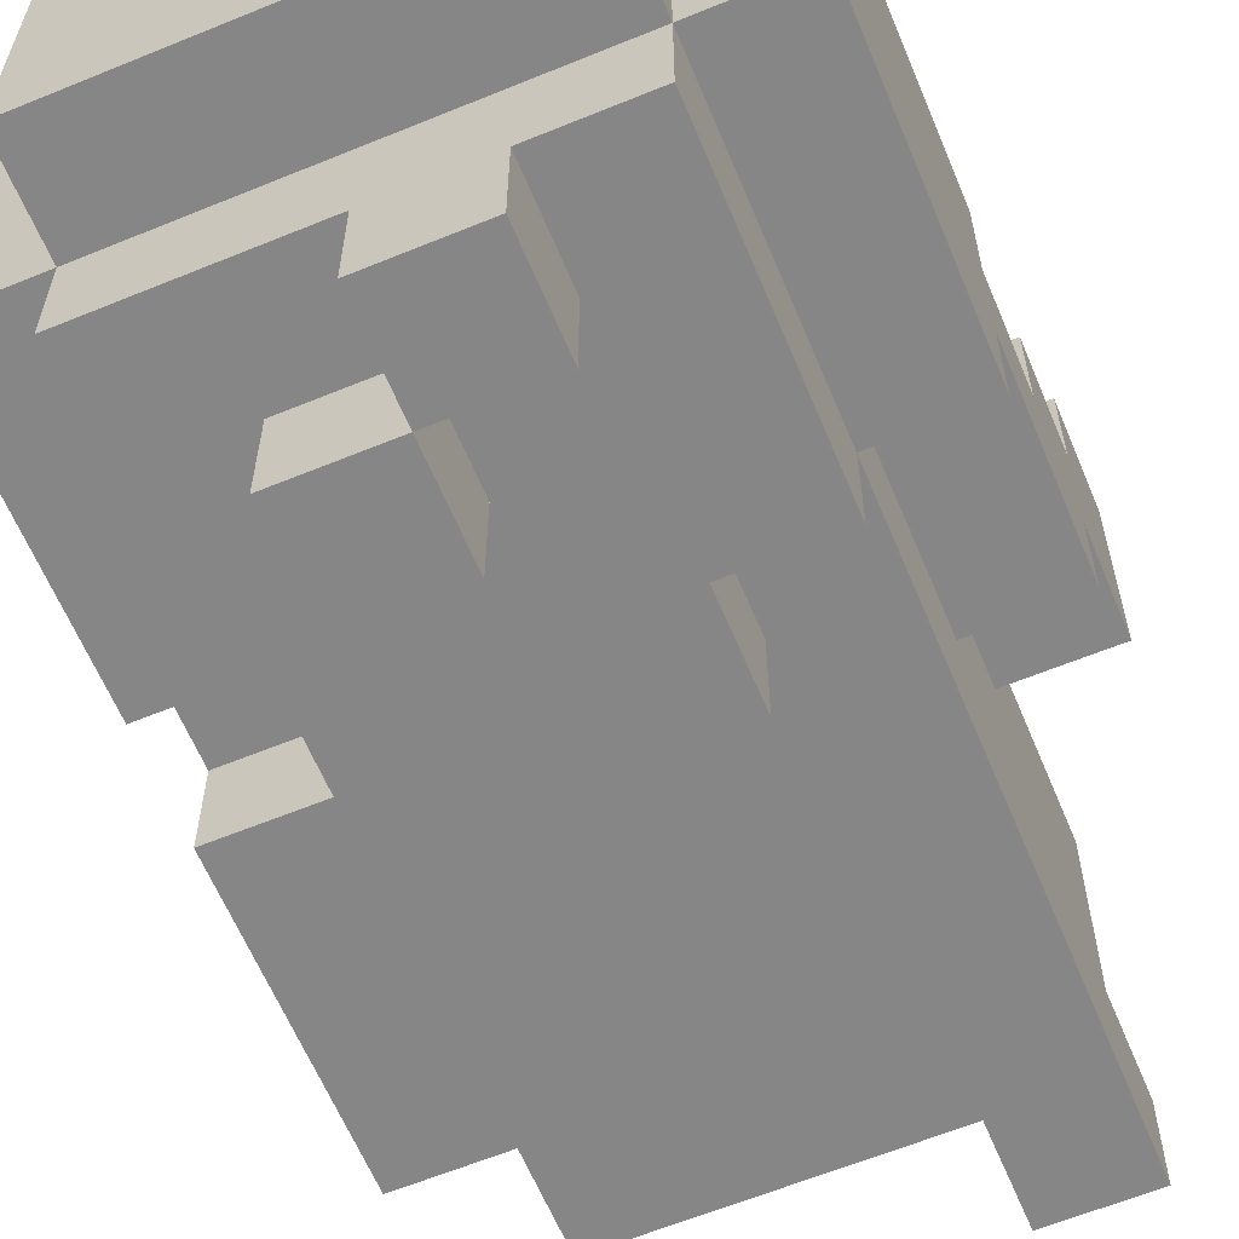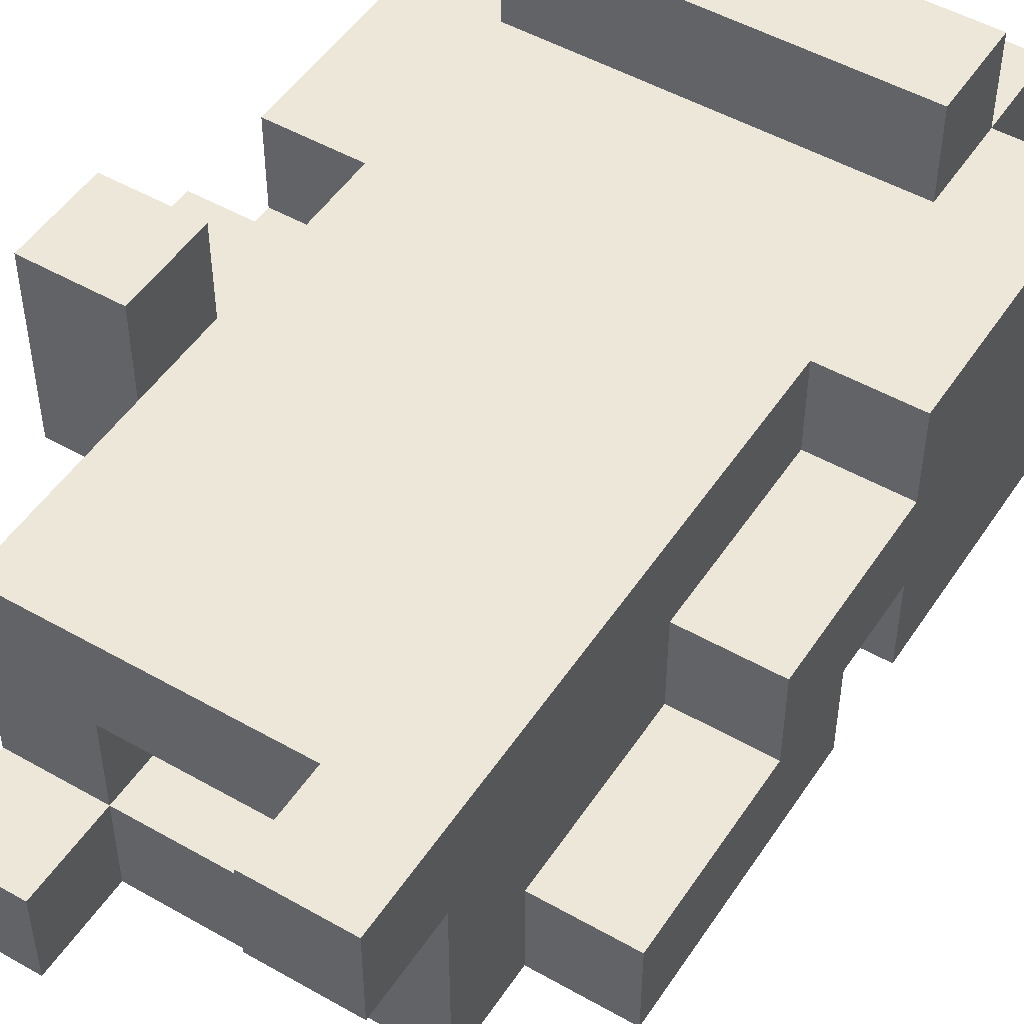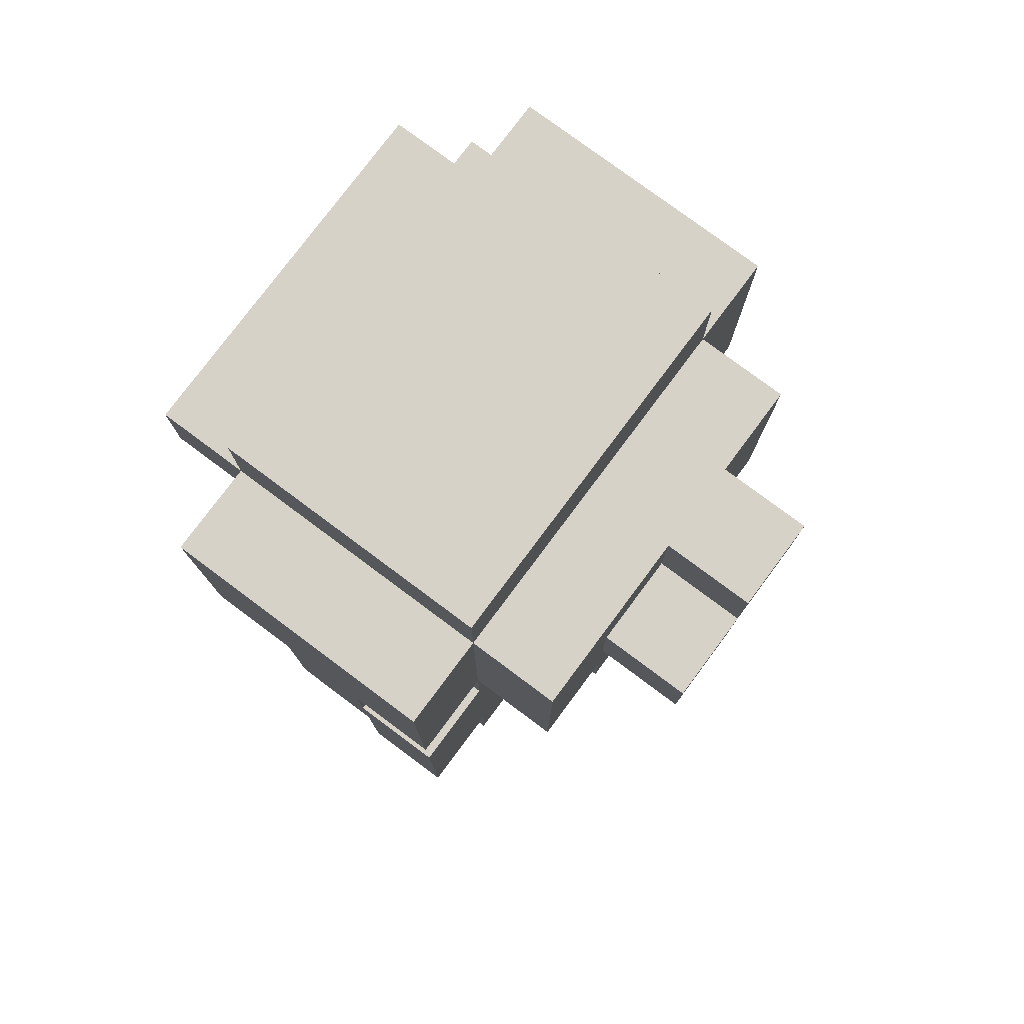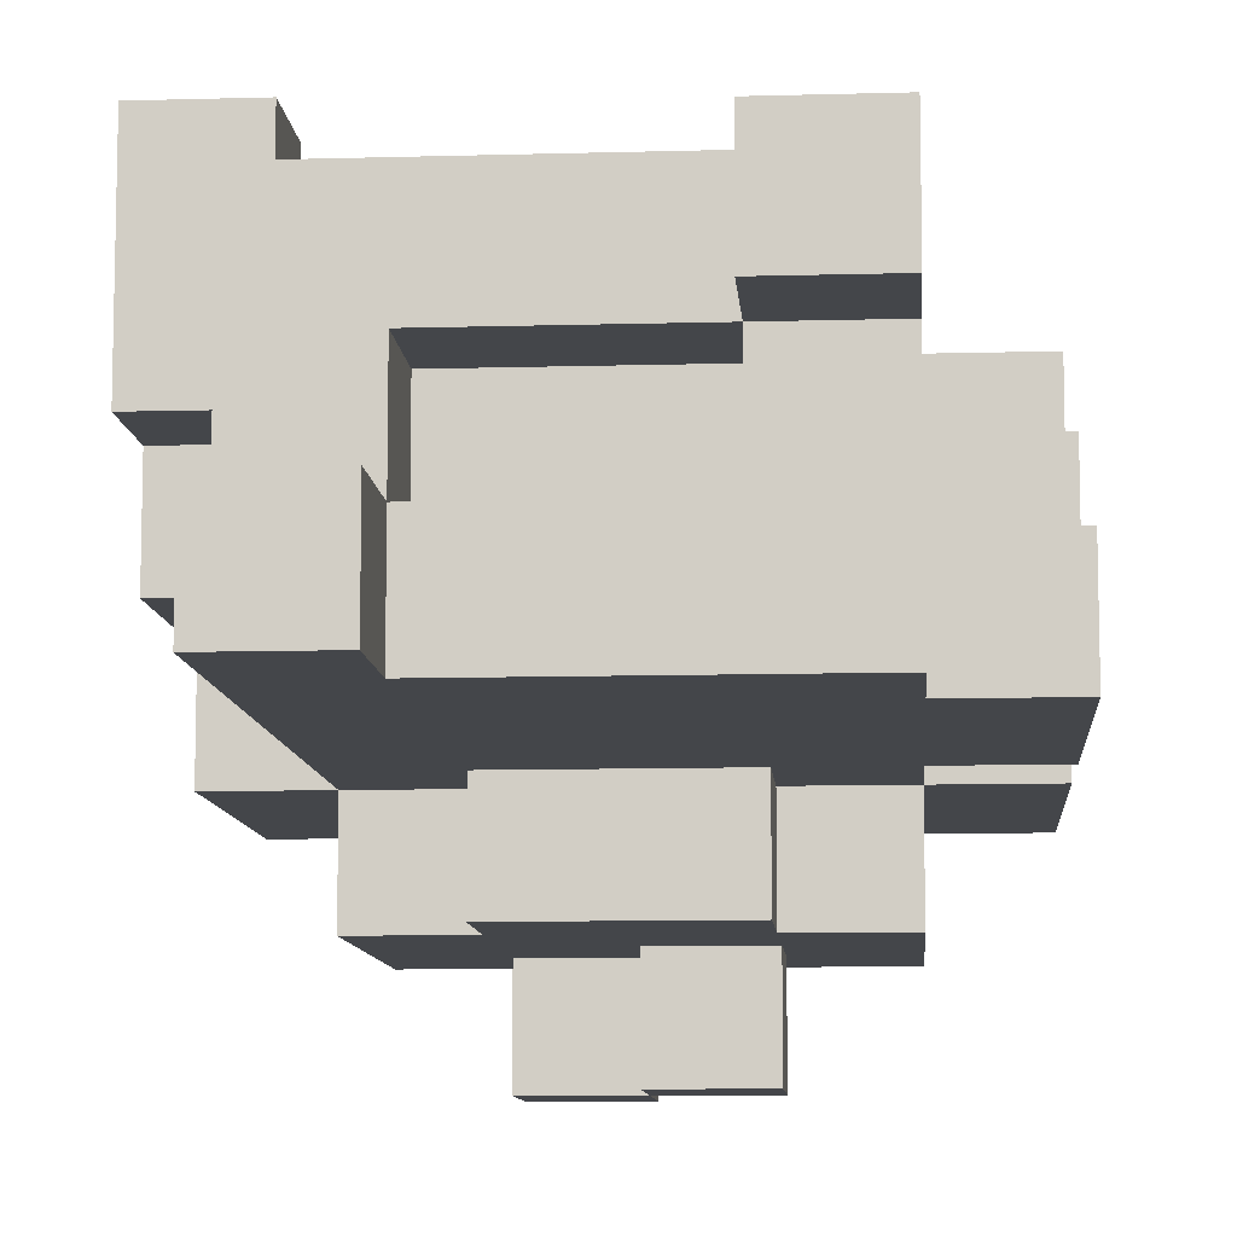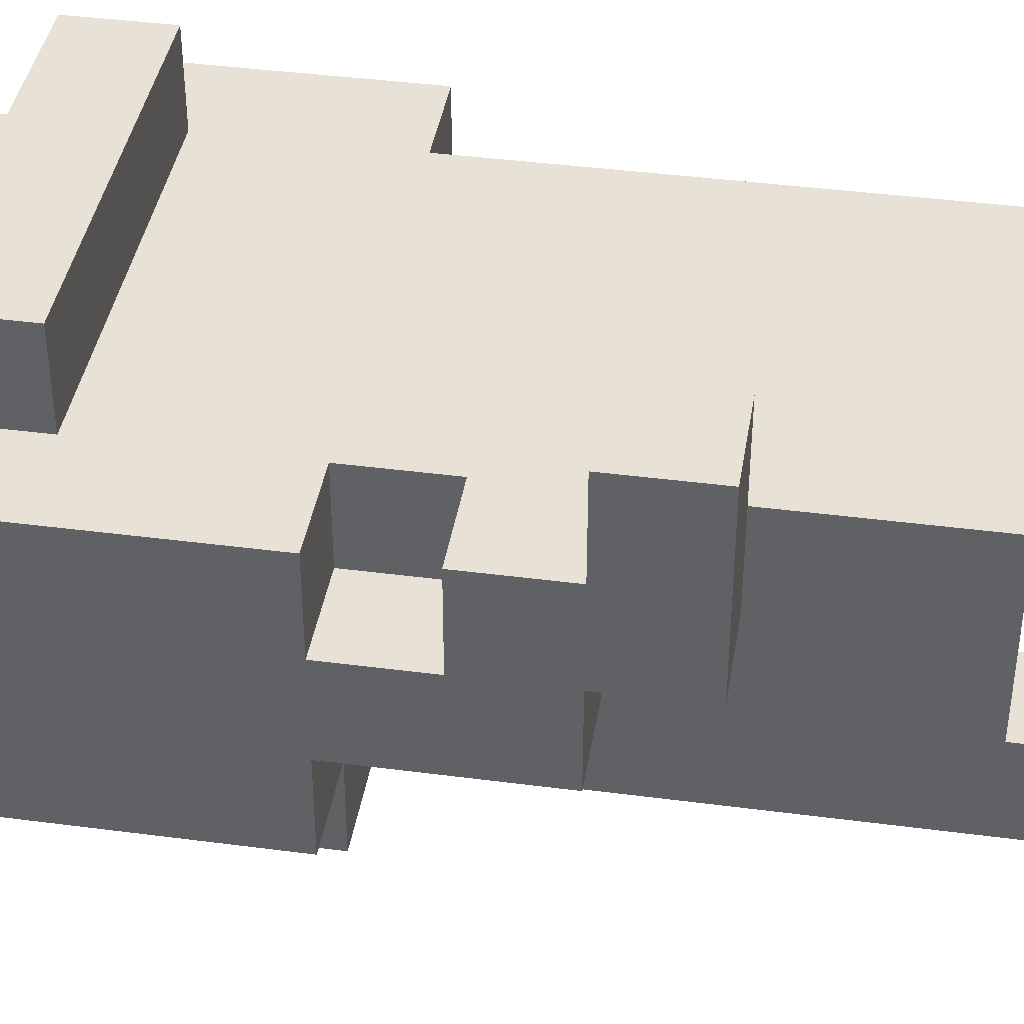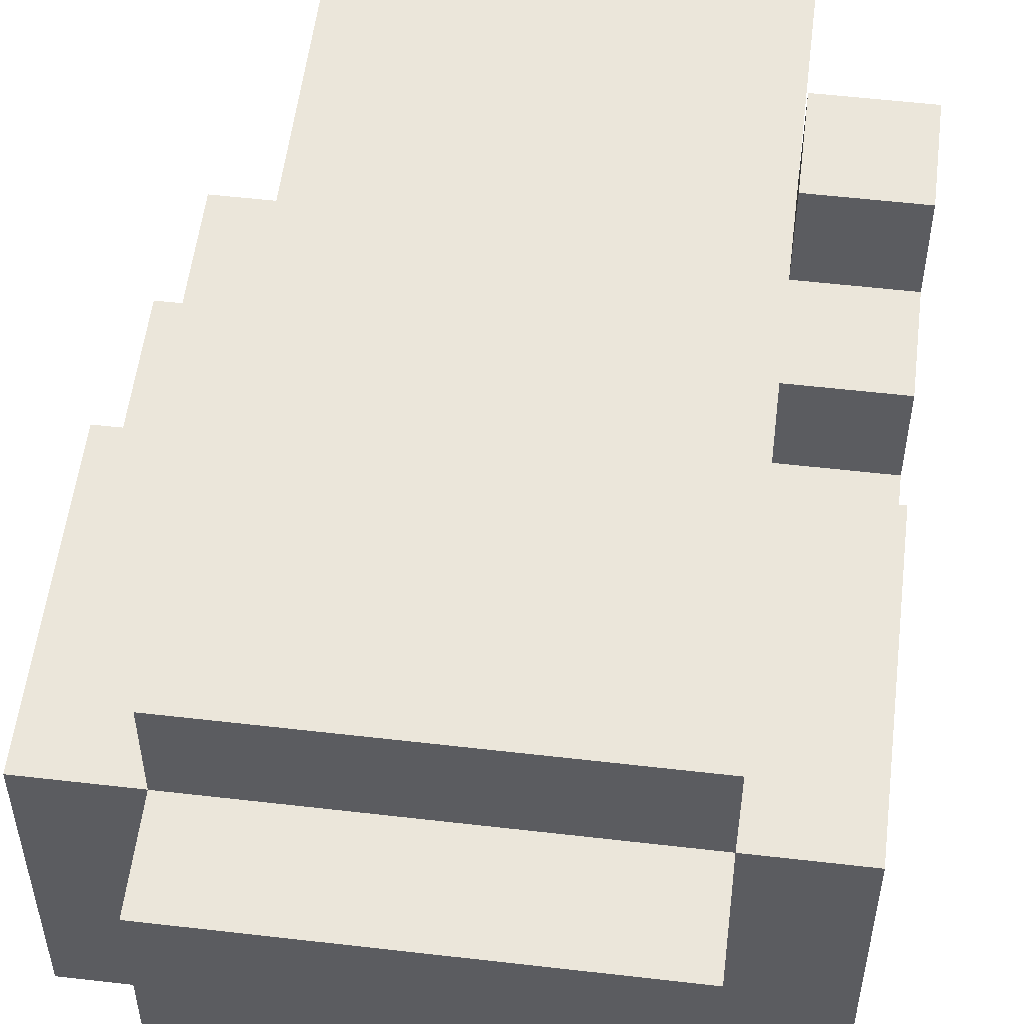
<metadata>
{"format":"obj","ext":"obj","renderer":"f3d","projection":"perspective","resolution":1024,"background":"white","views":[{"elev":-62.1,"azim":-157.4,"up":"+Z"},{"elev":49.6,"azim":32.2,"up":"+Z"},{"elev":78.1,"azim":126.7,"up":"+Y"},{"elev":-9.6,"azim":4.3,"up":"+Z"},{"elev":40.3,"azim":-80.8,"up":"+Z"},{"elev":54.7,"azim":-173.0,"up":"+Z"}]}
</metadata>
<code>
v -3 -2 3
v -3 -2 2
v -3 -2 1
v -3 -1 3
v -3 -1 2
v -3 -1 1
v -3 -1 -0
v -3 0 2
v -3 0 1
v -3 1 2
v -3 1 1
v -3 1 -0
v -3 1 -1
v -3 3 2
v -3 3 -1
v -3 4 2
v -3 4 -1
v -2 -5 -0
v -2 -5 -1
v -2 -4 2
v -2 -4 -0
v -2 -2 2
v -2 -2 1
v -2 -1 1
v -2 -1 -0
v -2 0 2
v -2 0 1
v -2 1 2
v -2 1 1
v -2 1 -0
v -2 1 -1
v -2 1 -2
v -2 3 3
v -2 3 2
v -2 3 -1
v -2 3 -2
v -2 4 3
v -2 4 2
v -2 4 -1
v -2 4 -2
v -2 5 2
v -2 5 -1
v -1 0 -1
v -1 0 -2
v -1 1 -1
v -1 1 -2
v -1 3 -2
v -1 3 -3
v -1 4 -2
v -1 4 -3
v 0 2 -2
v 0 2 -3
v 0 3 -2
v 0 3 -3
v 1 -5 2
v 1 -5 1
v 1 -4 2
v 1 -4 1
v 1 -4 -0
v 1 -3 1
v 1 -3 -0
v -2 -2 3
v -2 -2 2
v -2 -1 3
v -2 -1 2
v -1 -5 -0
v -1 -5 -1
v -1 -4 1
v -1 -4 -0
v -1 -4 -1
v -1 -3 1
v -1 -3 -0
v 0 3 -2
v 0 3 -3
v 0 4 -2
v 0 4 -3
v 1 0 -1
v 1 0 -2
v 1 1 -1
v 1 1 -2
v 1 2 -2
v 1 2 -3
v 1 3 -2
v 1 3 -3
v 2 -5 2
v 2 -5 1
v 2 -4 1
v 2 -4 -1
v 2 -3 -0
v 2 -3 -1
v 2 -2 -0
v 2 -1 1
v 2 -1 -0
v 2 0 2
v 2 0 1
v 2 0 -0
v 2 0 -1
v 2 1 2
v 2 1 1
v 2 1 -0
v 2 1 -1
v 2 1 -2
v 2 3 3
v 2 3 2
v 2 3 -1
v 2 3 -2
v 2 4 3
v 2 4 2
v 2 4 -1
v 2 4 -2
v 2 5 2
v 2 5 -1
v 3 -3 -0
v 3 -3 -1
v 3 -2 -0
v 3 -2 -1
v 3 -1 1
v 3 -1 -0
v 3 0 -0
v 3 0 -1
v 3 1 2
v 3 1 1
v 3 1 -0
v 3 1 -1
v 3 3 2
v 3 3 -1
v 3 4 2
v 3 4 -1
v -3 -2 3
v -3 -1 3
v -2 -2 3
v -2 -1 3
v -2 3 3
v -2 4 3
v 2 3 3
v 2 4 3
v -3 -1 2
v -3 0 2
v -3 1 2
v -3 3 2
v -3 4 2
v -2 -4 2
v -2 -2 2
v -2 -1 2
v -2 0 2
v -2 1 2
v -2 2 2
v -2 3 2
v -2 4 2
v -2 5 2
v -1 -1 2
v -1 0 2
v -1 2 2
v -1 3 2
v 0 -4 2
v 0 -1 2
v 1 -5 2
v 1 -4 2
v 1 0 2
v 1 2 2
v 1 3 2
v 2 -5 2
v 2 0 2
v 2 1 2
v 2 2 2
v 2 3 2
v 2 4 2
v 2 5 2
v 3 1 2
v 3 3 2
v 3 4 2
v -3 0 1
v -3 1 1
v -2 0 1
v -2 1 1
v 2 -1 1
v 2 0 1
v 2 1 1
v 3 -1 1
v 3 1 1
v -2 -5 -0
v -2 -4 -0
v -1 -5 -0
v -1 -4 -0
v -1 -3 -0
v 1 -4 -0
v 1 -3 -0
v 2 -3 -0
v 2 -2 -0
v 2 -1 -0
v 3 -3 -0
v 3 -2 -0
v 3 -1 -0
v -3 -2 1
v -3 -1 1
v -2 -2 1
v -2 -1 1
v -1 -4 1
v -1 -3 1
v 0 -4 1
v 0 -3 1
v 1 -5 1
v 1 -4 1
v 1 -3 1
v 2 -5 1
v 2 -4 1
v -3 -1 -0
v -3 1 -0
v -2 -1 -0
v -2 1 -0
v 2 0 -0
v 2 1 -0
v 3 0 -0
v 3 1 -0
v -3 1 -1
v -3 3 -1
v -3 4 -1
v -2 -5 -1
v -2 1 -1
v -2 3 -1
v -2 4 -1
v -2 5 -1
v -1 -5 -1
v -1 -4 -1
v -1 0 -1
v -1 1 -1
v 1 0 -1
v 1 1 -1
v 2 -4 -1
v 2 -3 -1
v 2 -2 -1
v 2 0 -1
v 2 1 -1
v 2 3 -1
v 2 4 -1
v 2 5 -1
v 3 -3 -1
v 3 -2 -1
v 3 0 -1
v 3 1 -1
v 3 3 -1
v 3 4 -1
v -2 1 -2
v -2 3 -2
v -2 4 -2
v -1 0 -2
v -1 1 -2
v -1 3 -2
v -1 4 -2
v 0 2 -2
v 0 3 -2
v 0 4 -2
v 1 0 -2
v 1 1 -2
v 1 2 -2
v 1 3 -2
v 2 1 -2
v 2 3 -2
v 2 4 -2
v -1 3 -3
v -1 4 -3
v 0 2 -3
v 0 3 -3
v 0 4 -3
v 1 2 -3
v 1 3 -3
v 1 -5 2
v 2 -5 2
v 1 -5 1
v 2 -5 1
v -2 -5 -0
v -1 -5 -0
v -2 -5 -1
v -1 -5 -1
v -2 -4 2
v 0 -4 2
v 1 -4 2
v -1 -4 1
v 0 -4 1
v 1 -4 1
v 2 -4 1
v -2 -4 -0
v -1 -4 -0
v 1 -4 -0
v -1 -4 -1
v 2 -4 -1
v -1 -3 1
v 0 -3 1
v 1 -3 1
v -1 -3 -0
v 1 -3 -0
v 2 -3 -0
v 3 -3 -0
v 2 -3 -1
v 3 -3 -1
v -3 -2 3
v -2 -2 3
v -3 -2 2
v -2 -2 2
v -3 -2 1
v -2 -2 1
v -3 -1 1
v -2 -1 1
v 2 -1 1
v 3 -1 1
v -3 -1 -0
v -2 -1 -0
v 2 -1 -0
v 3 -1 -0
v -1 0 -1
v 1 0 -1
v -1 0 -2
v 1 0 -2
v -3 1 2
v -2 1 2
v 2 1 2
v 3 1 2
v -3 1 1
v -2 1 1
v 2 1 1
v 3 1 1
v -3 1 -0
v -2 1 -0
v 2 1 -0
v 3 1 -0
v -3 1 -1
v -2 1 -1
v -1 1 -1
v 1 1 -1
v 2 1 -1
v 3 1 -1
v -2 1 -2
v -1 1 -2
v 1 1 -2
v 2 1 -2
v 0 2 -2
v 1 2 -2
v 0 2 -3
v 1 2 -3
v -2 3 3
v 2 3 3
v -2 3 2
v -1 3 2
v 1 3 2
v 2 3 2
v -1 3 -2
v 0 3 -2
v -1 3 -3
v 0 3 -3
v -3 -1 3
v -2 -1 3
v -3 -1 2
v -2 -1 2
v -3 0 2
v -2 0 2
v -3 0 1
v -2 0 1
v 2 0 -0
v 3 0 -0
v 2 0 -1
v 3 0 -1
v 0 3 -2
v 1 3 -2
v 0 3 -3
v 1 3 -3
v -2 4 3
v 2 4 3
v -3 4 2
v -2 4 2
v 2 4 2
v 3 4 2
v -3 4 -1
v -2 4 -1
v 2 4 -1
v 3 4 -1
v -2 4 -2
v -1 4 -2
v 0 4 -2
v 2 4 -2
v -1 4 -3
v 0 4 -3
v -2 5 2
v 2 5 2
v -2 5 -1
v 2 5 -1
f 4 2 1
f 5 3 2
f 5 2 4
f 6 3 5
f 8 7 6
f 8 6 5
f 9 7 8
f 11 7 9
f 12 7 11
f 14 11 10
f 14 13 12
f 14 12 11
f 15 13 14
f 16 15 14
f 17 15 16
f 21 19 18
f 22 21 20
f 23 21 22
f 24 21 23
f 25 19 21
f 25 21 24
f 28 27 26
f 29 27 28
f 30 19 25
f 31 19 30
f 35 32 31
f 36 32 35
f 37 34 33
f 38 34 37
f 39 36 35
f 40 36 39
f 41 39 38
f 42 39 41
f 45 44 43
f 46 44 45
f 49 48 47
f 50 48 49
f 53 52 51
f 54 52 53
f 57 56 55
f 58 56 57
f 60 59 58
f 61 59 60
f 62 63 64
f 64 63 65
f 66 67 69
f 69 67 70
f 68 69 71
f 71 69 72
f 73 74 75
f 75 74 76
f 77 78 79
f 79 78 80
f 81 82 83
f 83 82 84
f 85 86 87
f 87 88 89
f 89 88 90
f 87 89 91
f 85 87 92
f 87 91 92
f 92 91 93
f 85 92 94
f 94 92 95
f 94 95 98
f 98 95 99
f 96 97 100
f 100 97 101
f 101 102 105
f 105 102 106
f 103 104 107
f 107 104 108
f 105 106 109
f 109 106 110
f 108 109 111
f 111 109 112
f 113 114 115
f 115 114 116
f 115 116 118
f 118 116 119
f 117 118 119
f 119 116 120
f 117 119 122
f 122 119 123
f 121 122 125
f 123 124 125
f 122 123 125
f 125 124 126
f 125 126 127
f 127 126 128
f 131 130 129
f 132 130 131
f 135 134 133
f 136 134 135
f 144 138 137
f 145 138 144
f 146 140 139
f 147 140 146
f 148 141 140
f 148 140 147
f 149 141 148
f 151 143 142
f 151 145 144
f 151 144 143
f 152 147 146
f 152 145 151
f 152 146 145
f 153 148 147
f 153 147 152
f 154 148 153
f 155 151 142
f 156 152 151
f 156 151 155
f 158 156 155
f 159 153 152
f 159 152 156
f 159 156 158
f 160 154 153
f 160 153 159
f 161 154 160
f 162 158 157
f 162 159 158
f 163 160 159
f 163 159 162
f 164 160 163
f 165 161 160
f 165 160 164
f 166 161 165
f 167 150 149
f 168 150 167
f 169 166 165
f 169 165 164
f 170 167 166
f 170 166 169
f 171 167 170
f 174 173 172
f 175 173 174
f 179 177 176
f 179 178 177
f 180 178 179
f 183 182 181
f 184 182 183
f 186 185 184
f 187 185 186
f 191 189 188
f 192 190 189
f 192 189 191
f 193 190 192
f 194 195 196
f 196 195 197
f 198 199 200
f 200 199 201
f 200 201 203
f 203 201 204
f 202 203 205
f 205 203 206
f 207 208 209
f 209 208 210
f 211 212 213
f 213 212 214
f 215 216 219
f 216 217 220
f 219 216 220
f 220 217 221
f 218 219 223
f 223 219 224
f 224 219 225
f 225 219 226
f 224 225 227
f 224 227 229
f 227 228 229
f 229 228 230
f 230 228 231
f 231 228 232
f 232 228 233
f 221 222 235
f 235 222 236
f 230 231 237
f 231 232 238
f 237 231 238
f 238 232 239
f 233 234 240
f 234 235 241
f 240 234 241
f 241 235 242
f 243 244 247
f 244 245 248
f 247 244 248
f 248 245 249
f 246 247 250
f 247 248 250
f 250 248 251
f 246 250 253
f 253 250 254
f 254 250 255
f 251 252 256
f 254 255 257
f 255 256 257
f 256 252 258
f 257 256 258
f 258 252 259
f 260 261 263
f 263 261 264
f 262 263 265
f 265 263 266
f 269 268 267
f 270 268 269
f 273 272 271
f 274 272 273
f 278 276 275
f 279 277 276
f 279 276 278
f 280 277 279
f 282 278 275
f 283 278 282
f 284 281 280
f 285 284 283
f 286 281 284
f 286 284 285
f 290 288 287
f 290 289 288
f 291 289 290
f 294 293 292
f 295 293 294
f 298 297 296
f 299 297 298
f 300 299 298
f 301 299 300
f 306 303 302
f 307 303 306
f 308 305 304
f 309 305 308
f 312 311 310
f 313 311 312
f 318 315 314
f 319 315 318
f 320 317 316
f 321 317 320
f 326 323 322
f 327 323 326
f 330 325 324
f 331 325 330
f 332 328 327
f 333 328 332
f 334 330 329
f 335 330 334
f 338 337 336
f 339 337 338
f 342 341 340
f 343 341 342
f 344 341 343
f 345 341 344
f 348 347 346
f 349 347 348
f 350 351 352
f 352 351 353
f 354 355 356
f 356 355 357
f 358 359 360
f 360 359 361
f 362 363 364
f 364 363 365
f 366 367 369
f 369 367 370
f 368 369 372
f 372 369 373
f 370 371 374
f 374 371 375
f 373 374 376
f 376 374 377
f 377 374 378
f 378 374 379
f 377 378 380
f 380 378 381
f 382 383 384
f 384 383 385

</code>
